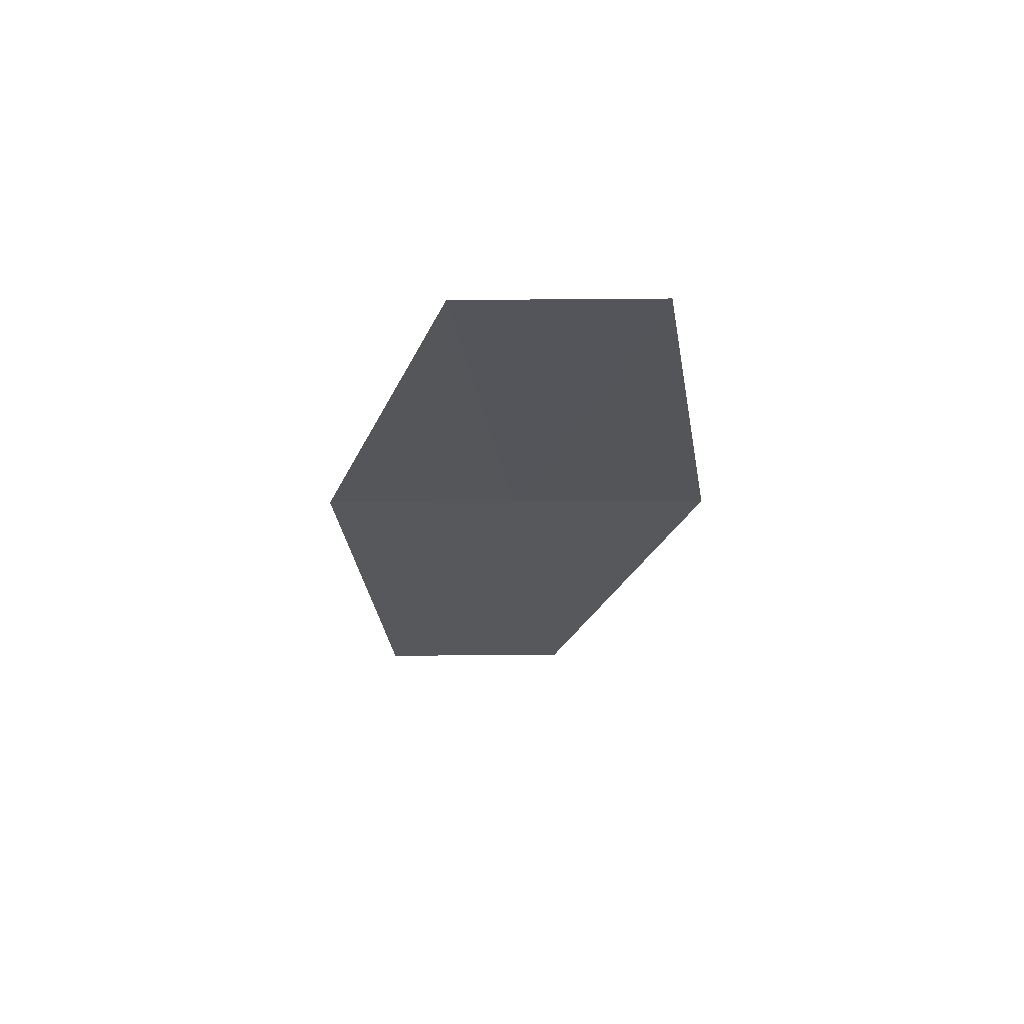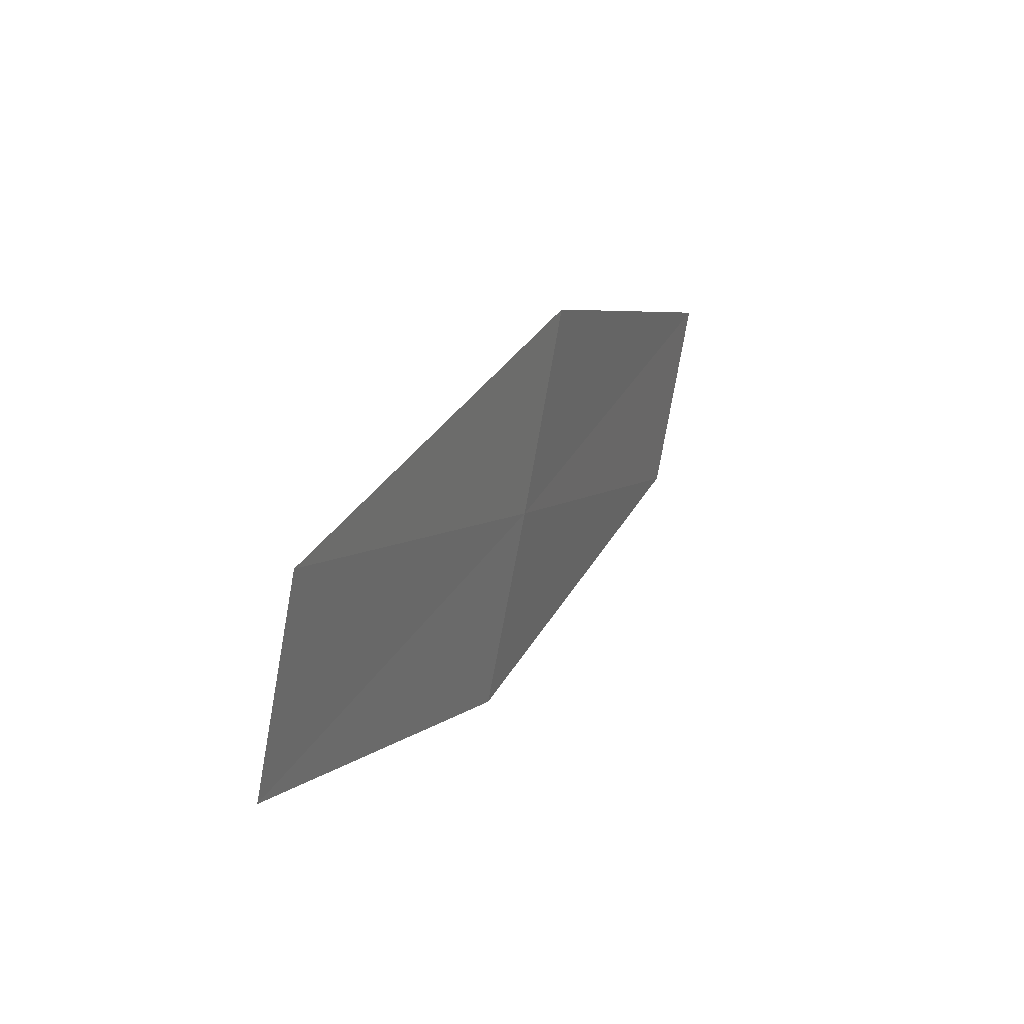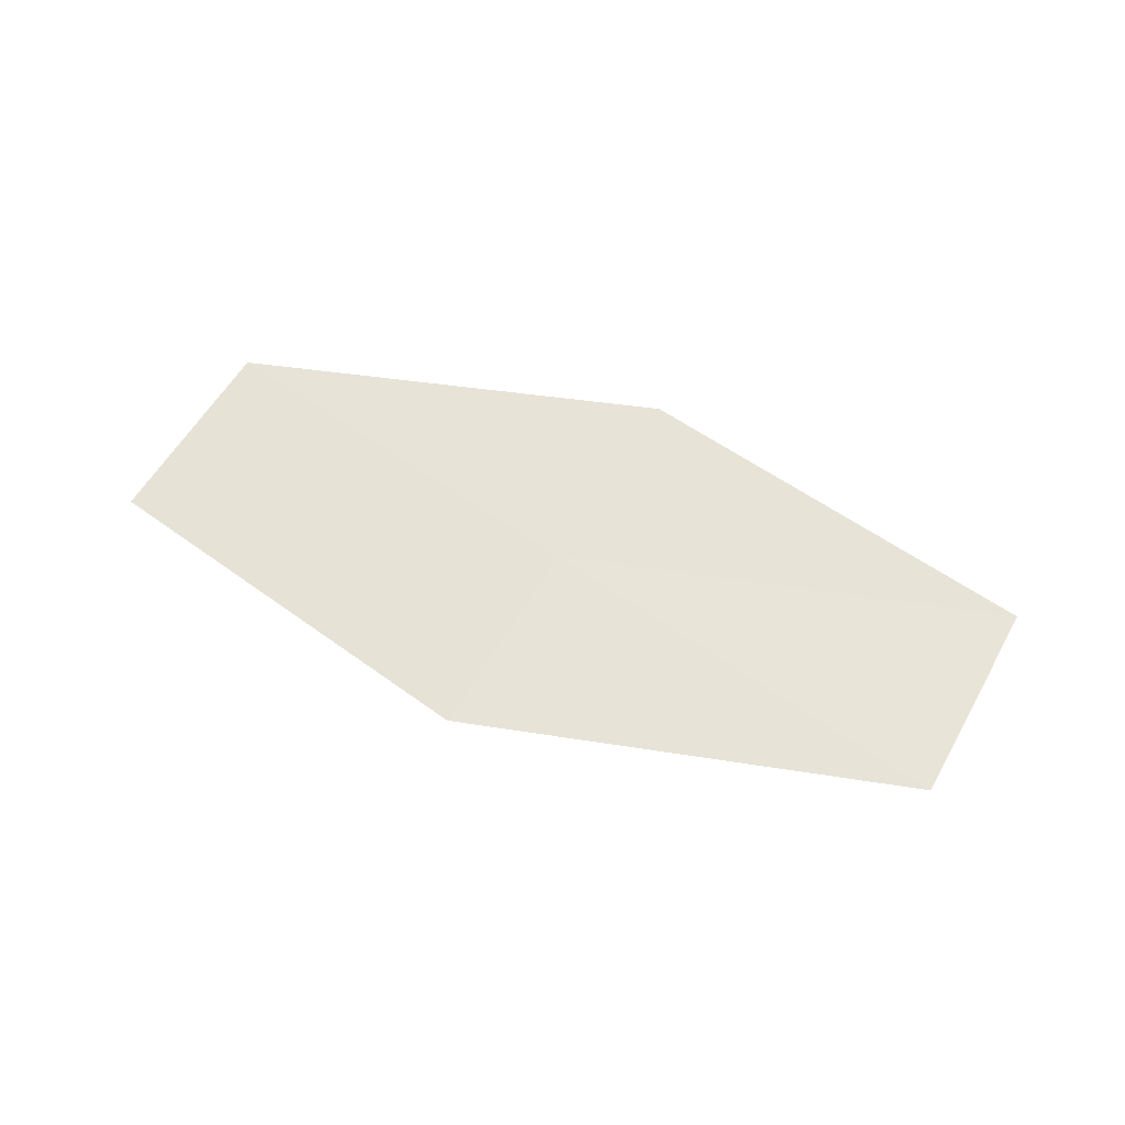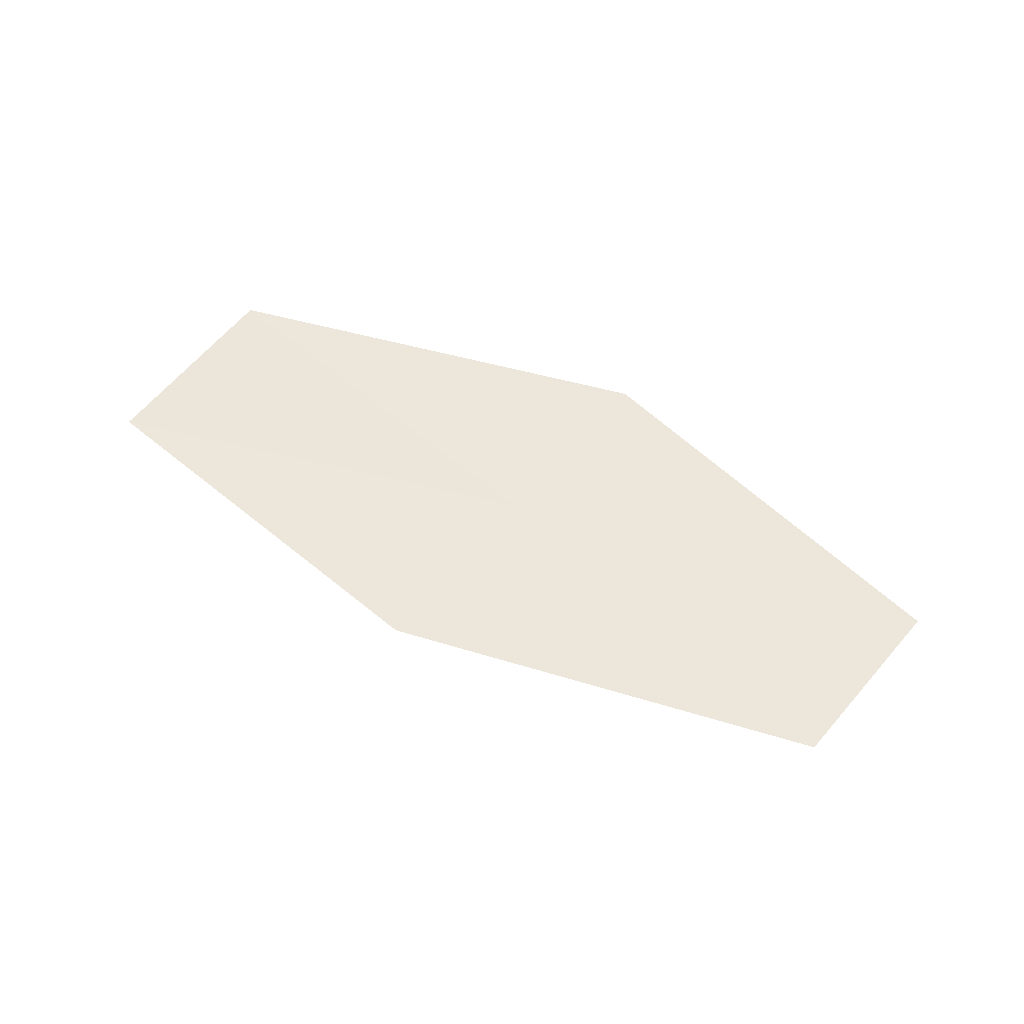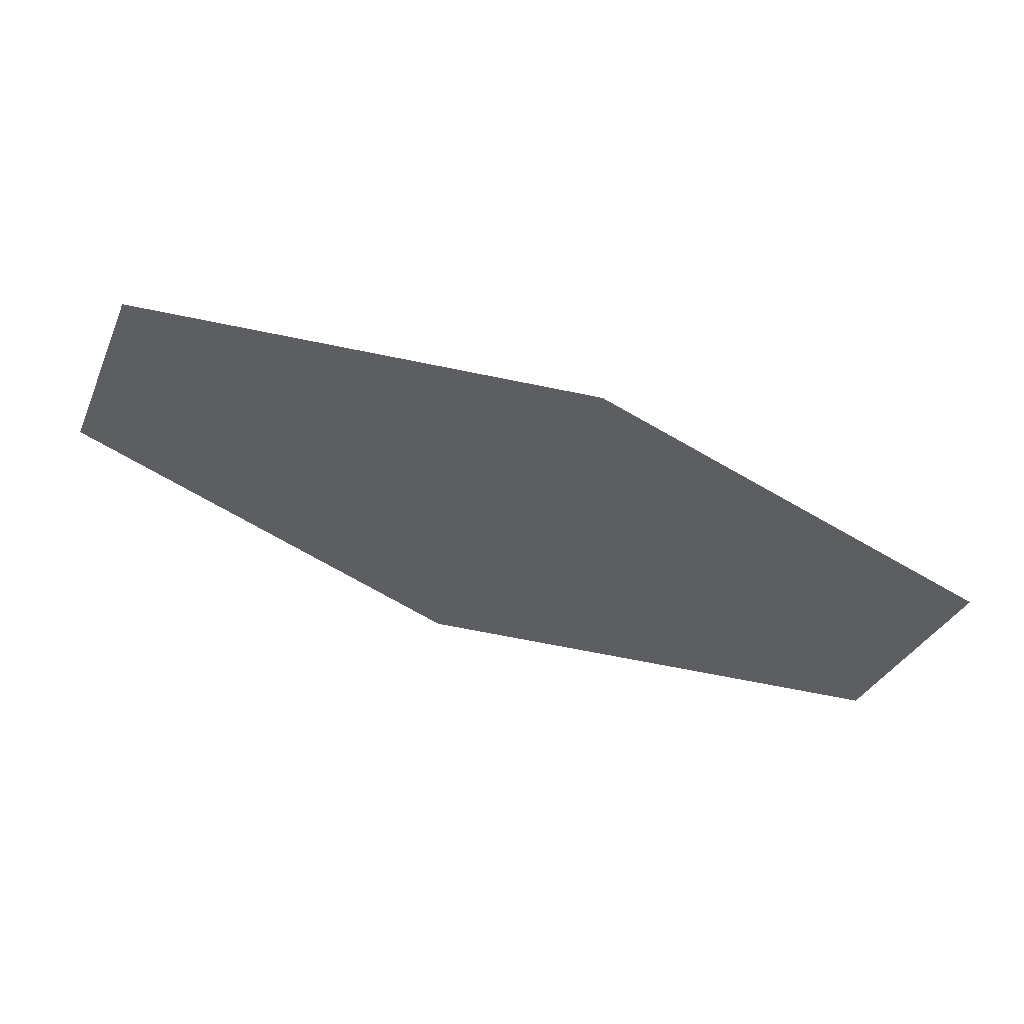
<metadata>
{"format":"obj","ext":"obj","renderer":"f3d","projection":"perspective","resolution":1024,"background":"white","views":[{"elev":-27.9,"azim":69.1,"up":"+Z"},{"elev":38.0,"azim":-61.1,"up":"+Y"},{"elev":60.8,"azim":-172.5,"up":"+Z"},{"elev":54.6,"azim":14.3,"up":"+Z"},{"elev":49.1,"azim":14.2,"up":"+Y"}]}
</metadata>
<code>
v 14.13 -20.04 18.26
v 13.68 -21.09 18.27
v 11.59 -20.01 18.24
v 12.02 -18.92 18.24
v 14.59 -18.99 18.22
v 16.16 -21.18 18.15
v 16.63 -20.17 18.1
f 1 3 2
f 1 4 3
f 1 5 4
f 1 2 6
f 1 6 7
f 1 7 5

</code>
